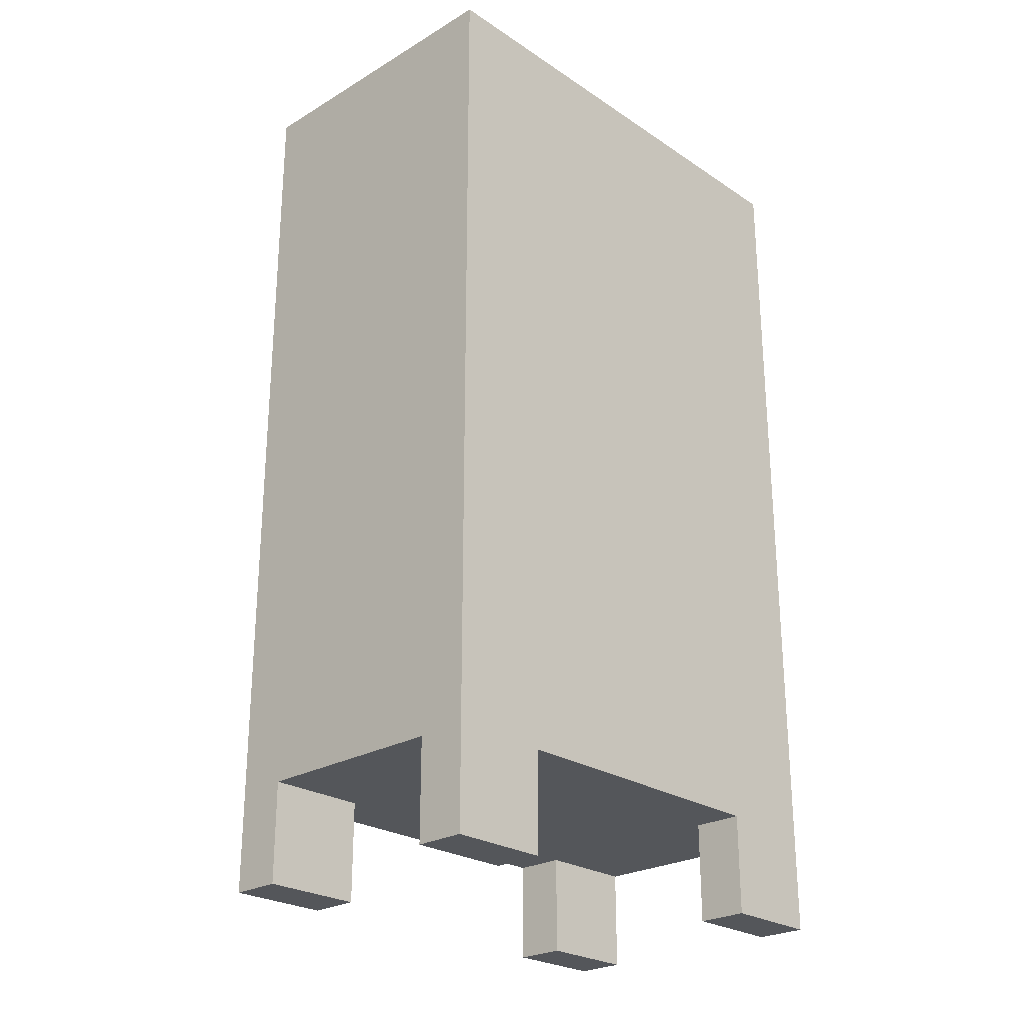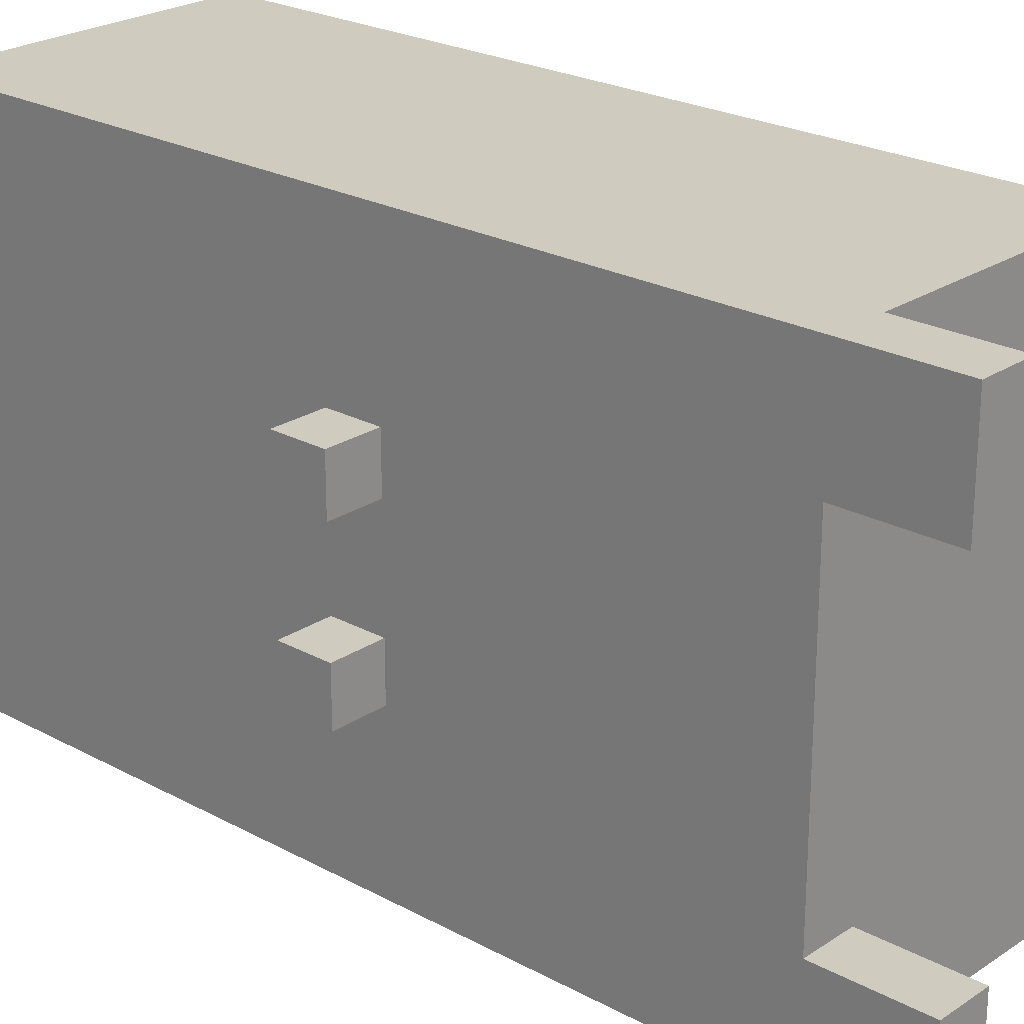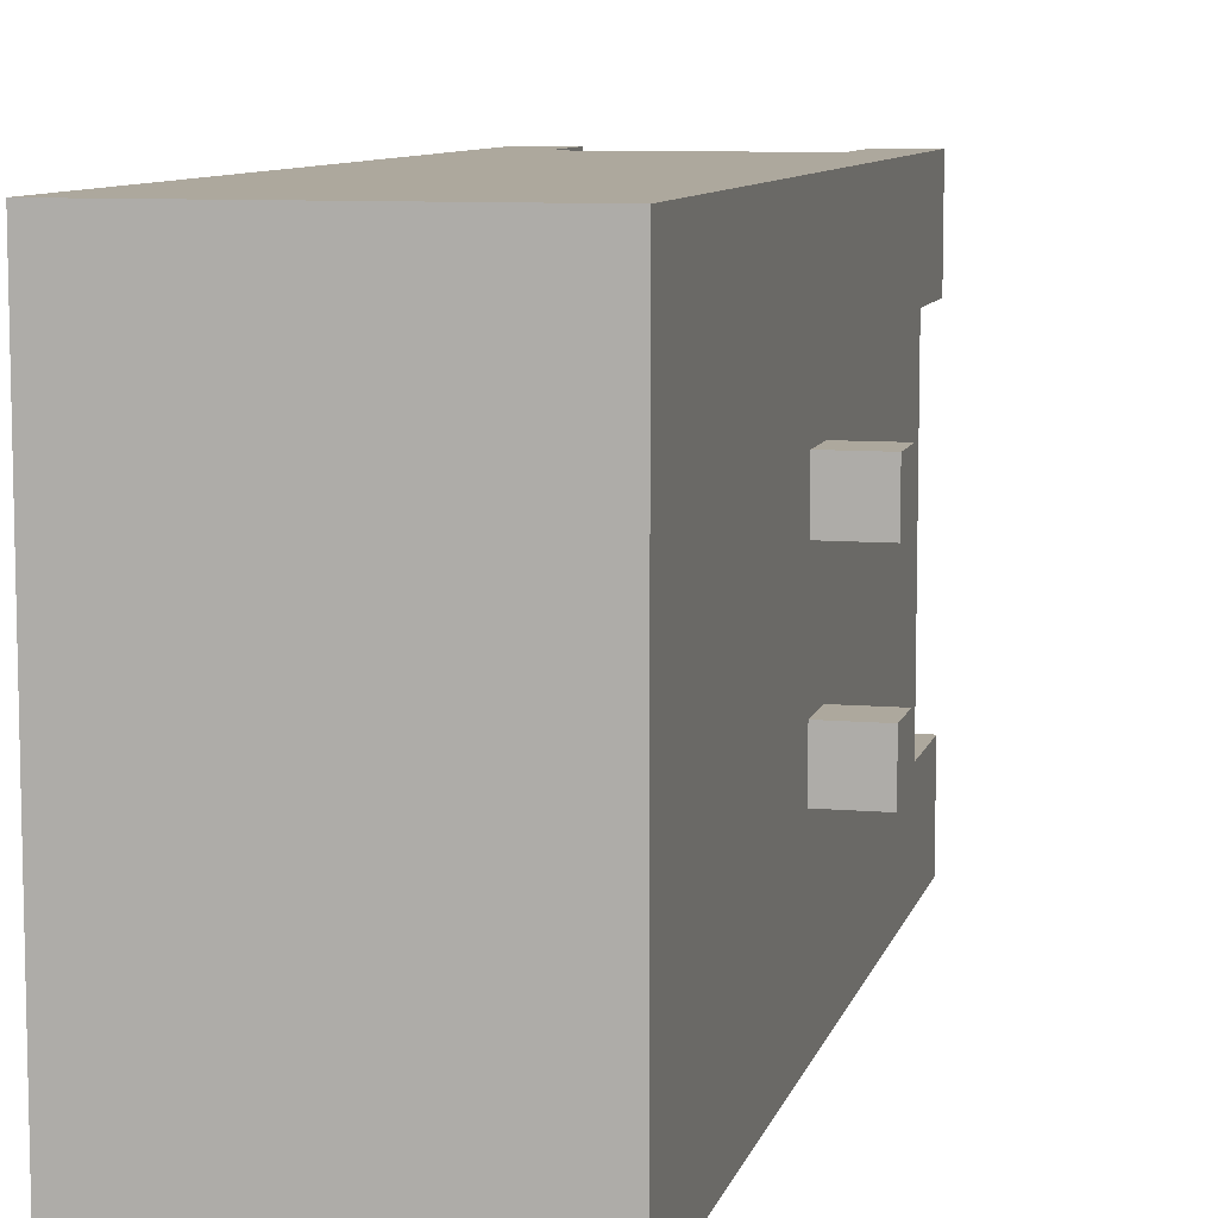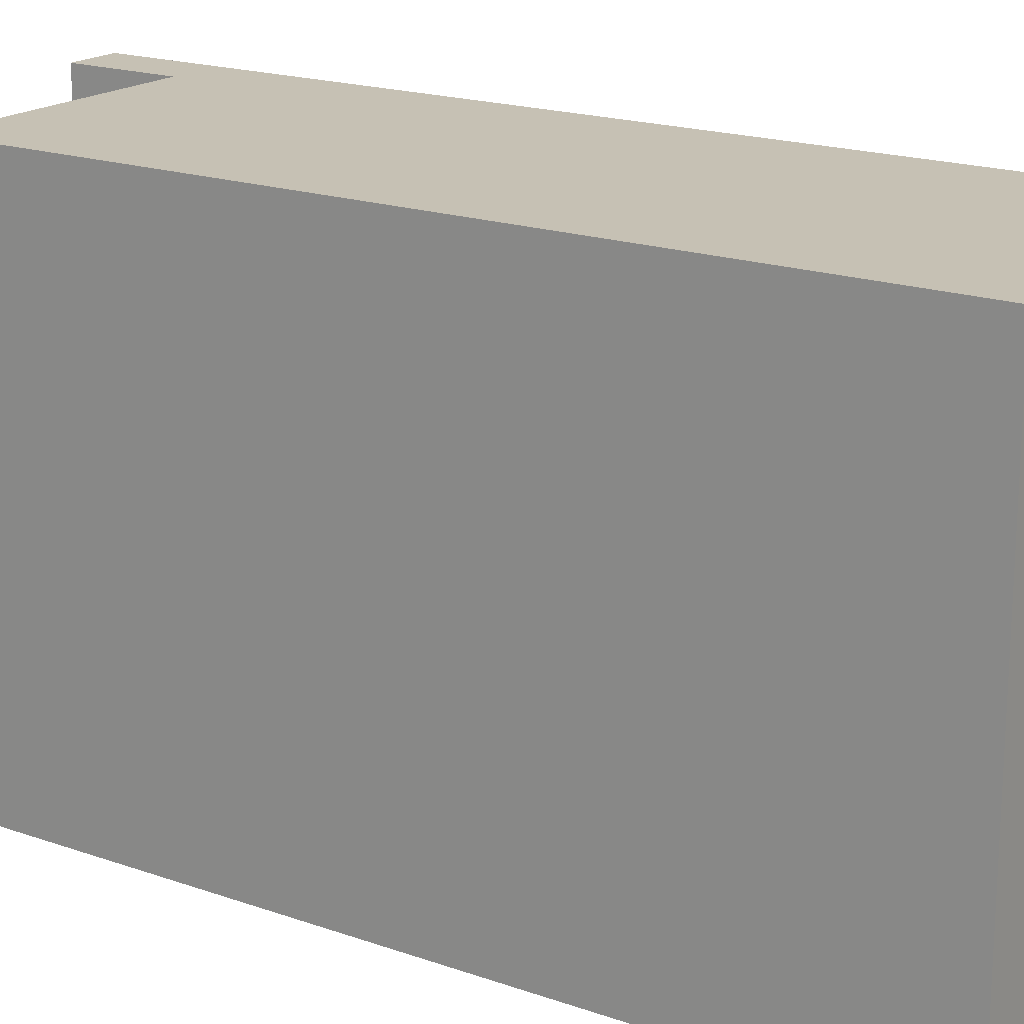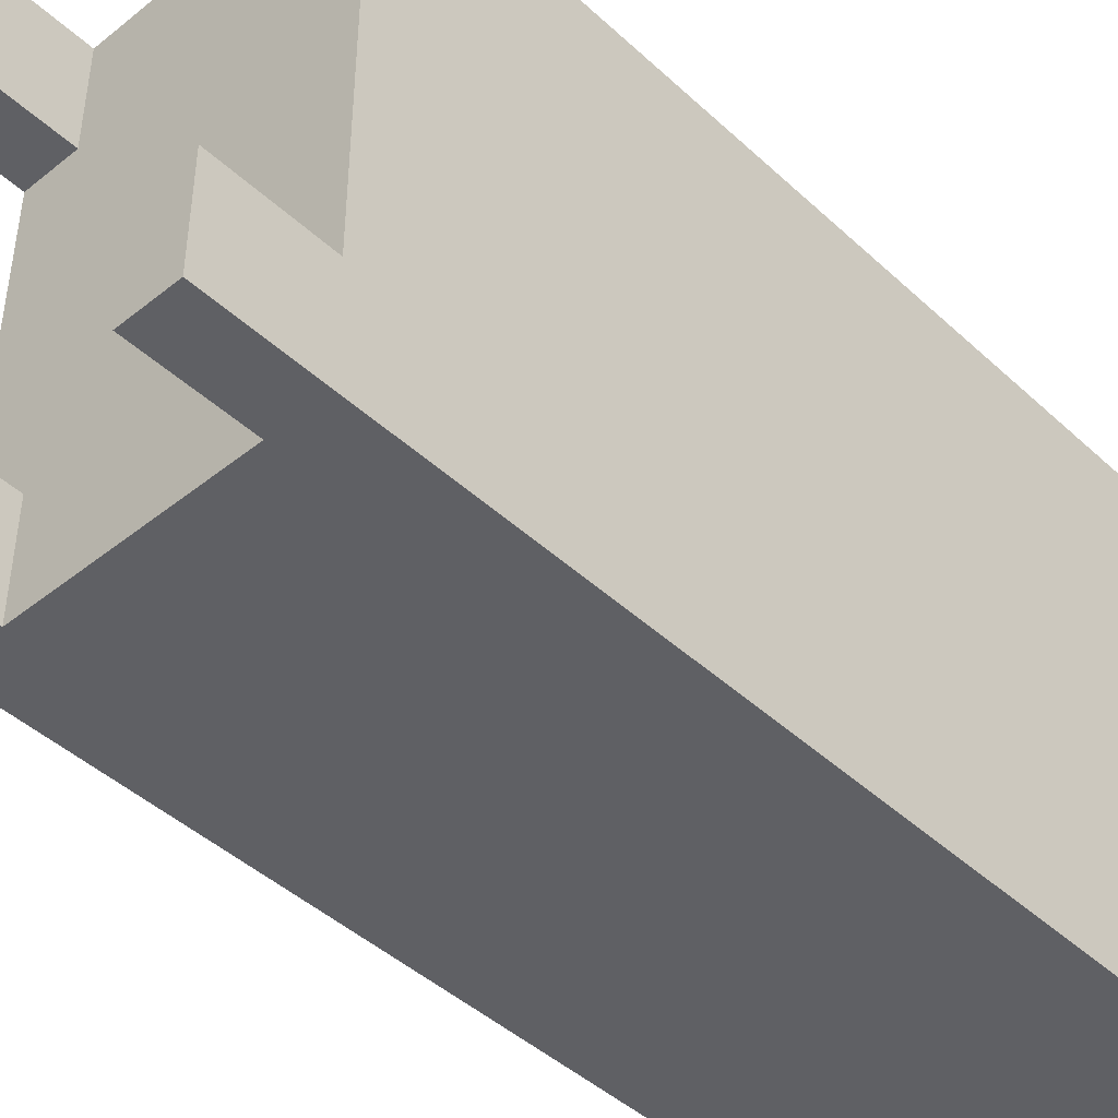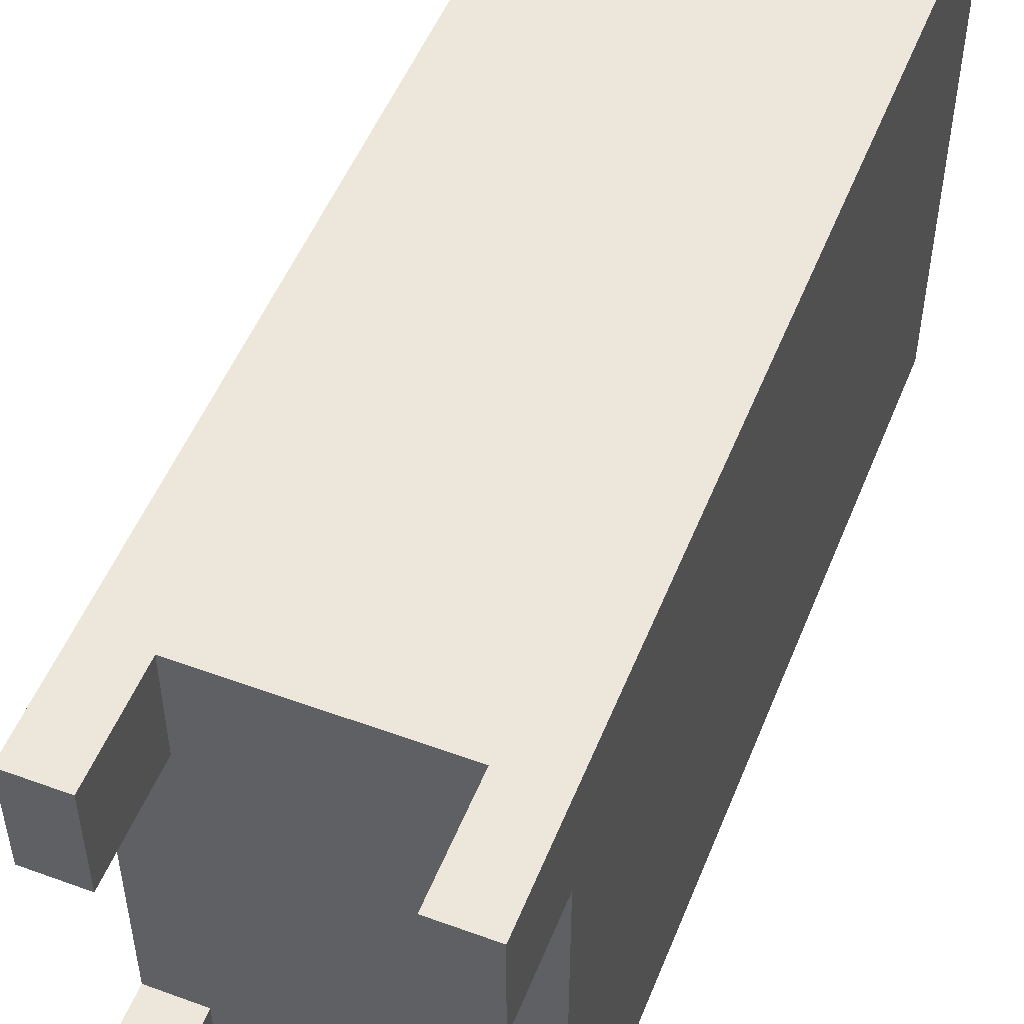
<metadata>
{"format":"obj","ext":"obj","renderer":"f3d","projection":"perspective","resolution":1024,"background":"white","views":[{"elev":-25.3,"azim":43.5,"up":"+Y"},{"elev":23.7,"azim":-47.8,"up":"+Z"},{"elev":8.7,"azim":-166.7,"up":"+Z"},{"elev":18.6,"azim":124.0,"up":"+Z"},{"elev":-44.3,"azim":43.0,"up":"+Z"},{"elev":51.8,"azim":21.6,"up":"+Z"}]}
</metadata>
<code>
o
v -0.4 0.6 0.2
v -0.4 0.6 0.1
v -0.4 0.6 -0.1
v -0.4 0.6 -0.2
v -0.4 0.7 0.2
v -0.4 0.7 0.1
v -0.4 0.7 -0.1
v -0.4 0.7 -0.2
v -0.3 -0.3 0.5
v -0.3 -0.3 0.3
v -0.3 -0.3 -0.3
v -0.3 -0.3 -0.5
v -0.3 -0.1 0.5
v -0.3 -0.1 0.3
v -0.3 -0.1 -0.3
v -0.3 -0.1 -0.5
v -0.3 0 0.4
v -0.3 0 0.1
v -0.3 0 -0.1
v -0.3 0 -0.4
v -0.3 0.6 0.2
v -0.3 0.6 0.1
v -0.3 0.6 -0.1
v -0.3 0.6 -0.2
v -0.3 0.7 0.2
v -0.3 0.7 0.1
v -0.3 0.7 -0.1
v -0.3 0.7 -0.2
v -0.3 1.4 0.4
v -0.3 1.4 0.1
v -0.3 1.4 -0.1
v -0.3 1.4 -0.4
v -0.3 1.5 0.5
v -0.3 1.5 -0.5
v 0.2 -0.3 0.5
v 0.2 -0.3 0.3
v 0.2 -0.3 -0.3
v 0.2 -0.3 -0.5
v 0.2 -0.1 0.5
v 0.2 -0.1 0.3
v 0.2 -0.1 -0.3
v 0.2 -0.1 -0.5
v -0.2 -0.3 0.5
v -0.2 -0.3 0.3
v -0.2 -0.3 -0.3
v -0.2 -0.3 -0.5
v -0.2 -0.1 0.5
v -0.2 -0.1 0.3
v -0.2 -0.1 -0.3
v -0.2 -0.1 -0.5
v 0.3 -0.3 0.5
v 0.3 -0.3 0.3
v 0.3 -0.3 -0.3
v 0.3 -0.3 -0.5
v 0.3 -0.1 0.5
v 0.3 -0.1 0.3
v 0.3 -0.1 -0.3
v 0.3 -0.1 -0.5
v 0.3 0 0.4
v 0.3 0 -0.4
v 0.3 1.4 0.4
v 0.3 1.4 -0.4
v 0.3 1.5 0.5
v 0.3 1.5 -0.5
v -0.3 -0.3 0.5
v -0.3 -0.1 0.5
v -0.3 1.5 0.5
v -0.2 -0.3 0.5
v -0.2 -0.1 0.5
v -0.2 0 0.5
v -0.2 1.4 0.5
v 0.2 -0.3 0.5
v 0.2 -0.1 0.5
v 0.2 0 0.5
v 0.2 1.4 0.5
v 0.3 -0.3 0.5
v 0.3 -0.1 0.5
v 0.3 1.5 0.5
v -0.4 0.6 0.2
v -0.4 0.7 0.2
v -0.3 0.6 0.2
v -0.3 0.7 0.2
v -0.4 0.6 -0.1
v -0.4 0.7 -0.1
v -0.3 0.6 -0.1
v -0.3 0.7 -0.1
v -0.3 -0.3 -0.3
v -0.3 -0.1 -0.3
v -0.2 -0.3 -0.3
v -0.2 -0.1 -0.3
v 0.2 -0.3 -0.3
v 0.2 -0.1 -0.3
v 0.3 -0.3 -0.3
v 0.3 -0.1 -0.3
v -0.3 -0.3 0.3
v -0.3 -0.1 0.3
v -0.2 -0.3 0.3
v -0.2 -0.1 0.3
v 0.2 -0.3 0.3
v 0.2 -0.1 0.3
v 0.3 -0.3 0.3
v 0.3 -0.1 0.3
v -0.4 0.6 0.1
v -0.4 0.7 0.1
v -0.3 0.6 0.1
v -0.3 0.7 0.1
v -0.4 0.6 -0.2
v -0.4 0.7 -0.2
v -0.3 0.6 -0.2
v -0.3 0.7 -0.2
v -0.3 -0.3 -0.5
v -0.3 -0.1 -0.5
v -0.3 1.5 -0.5
v -0.2 -0.3 -0.5
v -0.2 -0.1 -0.5
v -0.2 0 -0.5
v -0.2 1.4 -0.5
v 0.2 -0.3 -0.5
v 0.2 -0.1 -0.5
v 0.2 0 -0.5
v 0.2 1.4 -0.5
v 0.3 -0.3 -0.5
v 0.3 -0.1 -0.5
v 0.3 1.5 -0.5
v -0.3 -0.3 0.5
v -0.2 -0.3 0.5
v 0.2 -0.3 0.5
v 0.3 -0.3 0.5
v -0.3 -0.3 0.3
v -0.2 -0.3 0.3
v 0.2 -0.3 0.3
v 0.3 -0.3 0.3
v -0.3 -0.3 -0.3
v -0.2 -0.3 -0.3
v 0.2 -0.3 -0.3
v 0.3 -0.3 -0.3
v -0.3 -0.3 -0.5
v -0.2 -0.3 -0.5
v 0.2 -0.3 -0.5
v 0.3 -0.3 -0.5
v -0.2 -0.1 0.5
v 0.2 -0.1 0.5
v -0.3 -0.1 0.3
v -0.2 -0.1 0.3
v 0.2 -0.1 0.3
v 0.3 -0.1 0.3
v -0.3 -0.1 -0.3
v -0.2 -0.1 -0.3
v 0.2 -0.1 -0.3
v 0.3 -0.1 -0.3
v -0.2 -0.1 -0.5
v 0.2 -0.1 -0.5
v -0.4 0.6 0.2
v -0.3 0.6 0.2
v -0.4 0.6 0.1
v -0.3 0.6 0.1
v -0.4 0.6 -0.1
v -0.3 0.6 -0.1
v -0.4 0.6 -0.2
v -0.3 0.6 -0.2
v -0.4 0.7 0.2
v -0.3 0.7 0.2
v -0.4 0.7 0.1
v -0.3 0.7 0.1
v -0.4 0.7 -0.1
v -0.3 0.7 -0.1
v -0.4 0.7 -0.2
v -0.3 0.7 -0.2
v -0.3 1.5 0.5
v 0.3 1.5 0.5
v -0.3 1.5 -0.5
v 0.3 1.5 -0.5
f 5 2 1
f 6 2 5
f 7 4 3
f 8 4 7
f 13 10 9
f 14 10 13
f 15 12 11
f 16 12 15
f 17 14 13
f 17 15 14
f 17 16 15
f 18 16 17
f 19 16 18
f 20 16 19
f 21 18 17
f 22 19 18
f 22 18 21
f 23 20 19
f 23 19 22
f 24 20 23
f 25 21 17
f 26 23 22
f 27 23 26
f 28 20 24
f 29 17 13
f 29 25 17
f 29 26 25
f 30 27 26
f 30 26 29
f 31 28 27
f 31 27 30
f 32 16 20
f 32 28 31
f 32 20 28
f 33 30 29
f 33 31 30
f 33 32 31
f 33 29 13
f 34 16 32
f 34 32 33
f 39 36 35
f 40 36 39
f 41 38 37
f 42 38 41
f 43 44 47
f 47 44 48
f 45 46 49
f 49 46 50
f 51 52 55
f 55 52 56
f 53 54 57
f 57 54 58
f 55 56 59
f 56 57 59
f 57 58 59
f 59 58 60
f 55 59 61
f 59 60 61
f 60 58 62
f 61 60 62
f 55 61 63
f 61 62 63
f 62 58 64
f 63 62 64
f 68 66 65
f 69 67 66
f 69 66 68
f 70 67 69
f 71 67 70
f 73 70 69
f 74 71 70
f 74 70 73
f 75 67 71
f 75 71 74
f 76 73 72
f 77 74 73
f 77 73 76
f 77 75 74
f 78 67 75
f 78 75 77
f 81 80 79
f 82 80 81
f 85 84 83
f 86 84 85
f 89 88 87
f 90 88 89
f 93 92 91
f 94 92 93
f 95 96 97
f 97 96 98
f 99 100 101
f 101 100 102
f 103 104 105
f 105 104 106
f 107 108 109
f 109 108 110
f 111 112 114
f 112 113 115
f 114 112 115
f 115 113 116
f 116 113 117
f 115 116 119
f 116 117 120
f 119 116 120
f 117 113 121
f 120 117 121
f 118 119 122
f 119 120 123
f 122 119 123
f 120 121 123
f 121 113 124
f 123 121 124
f 129 126 125
f 130 126 129
f 131 128 127
f 132 128 131
f 137 134 133
f 138 134 137
f 139 136 135
f 140 136 139
f 144 142 141
f 145 142 144
f 147 144 143
f 147 146 145
f 147 145 144
f 148 146 147
f 149 146 148
f 150 146 149
f 151 149 148
f 152 149 151
f 155 154 153
f 156 154 155
f 159 158 157
f 160 158 159
f 161 162 163
f 163 162 164
f 165 166 167
f 167 166 168
f 169 170 171
f 171 170 172

</code>
